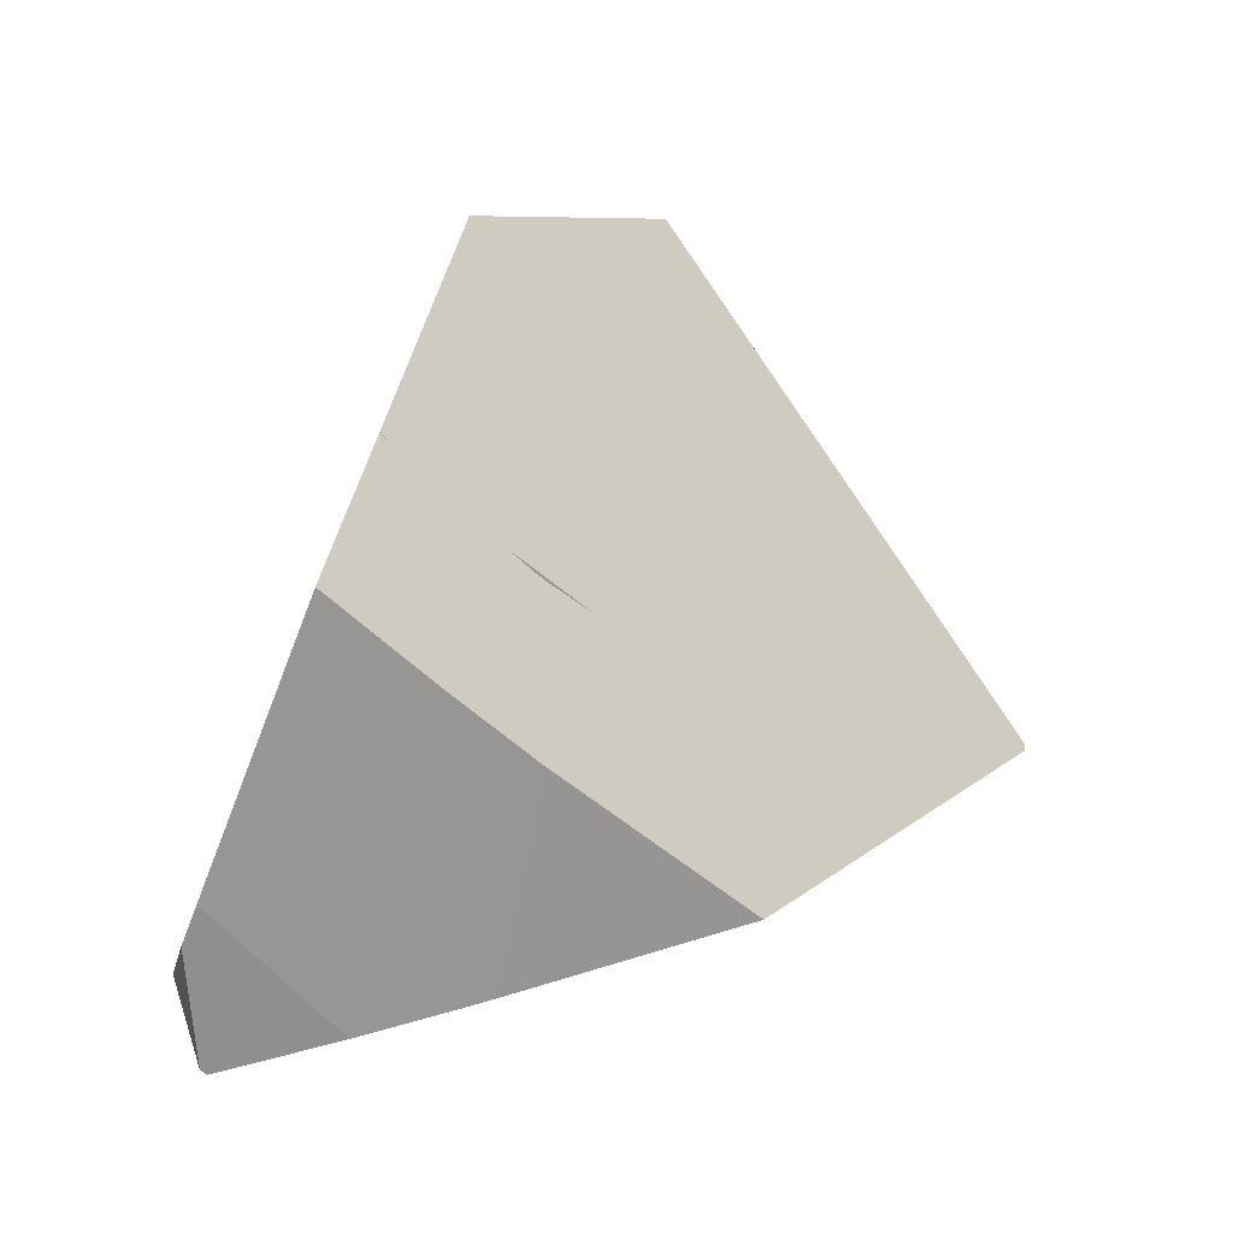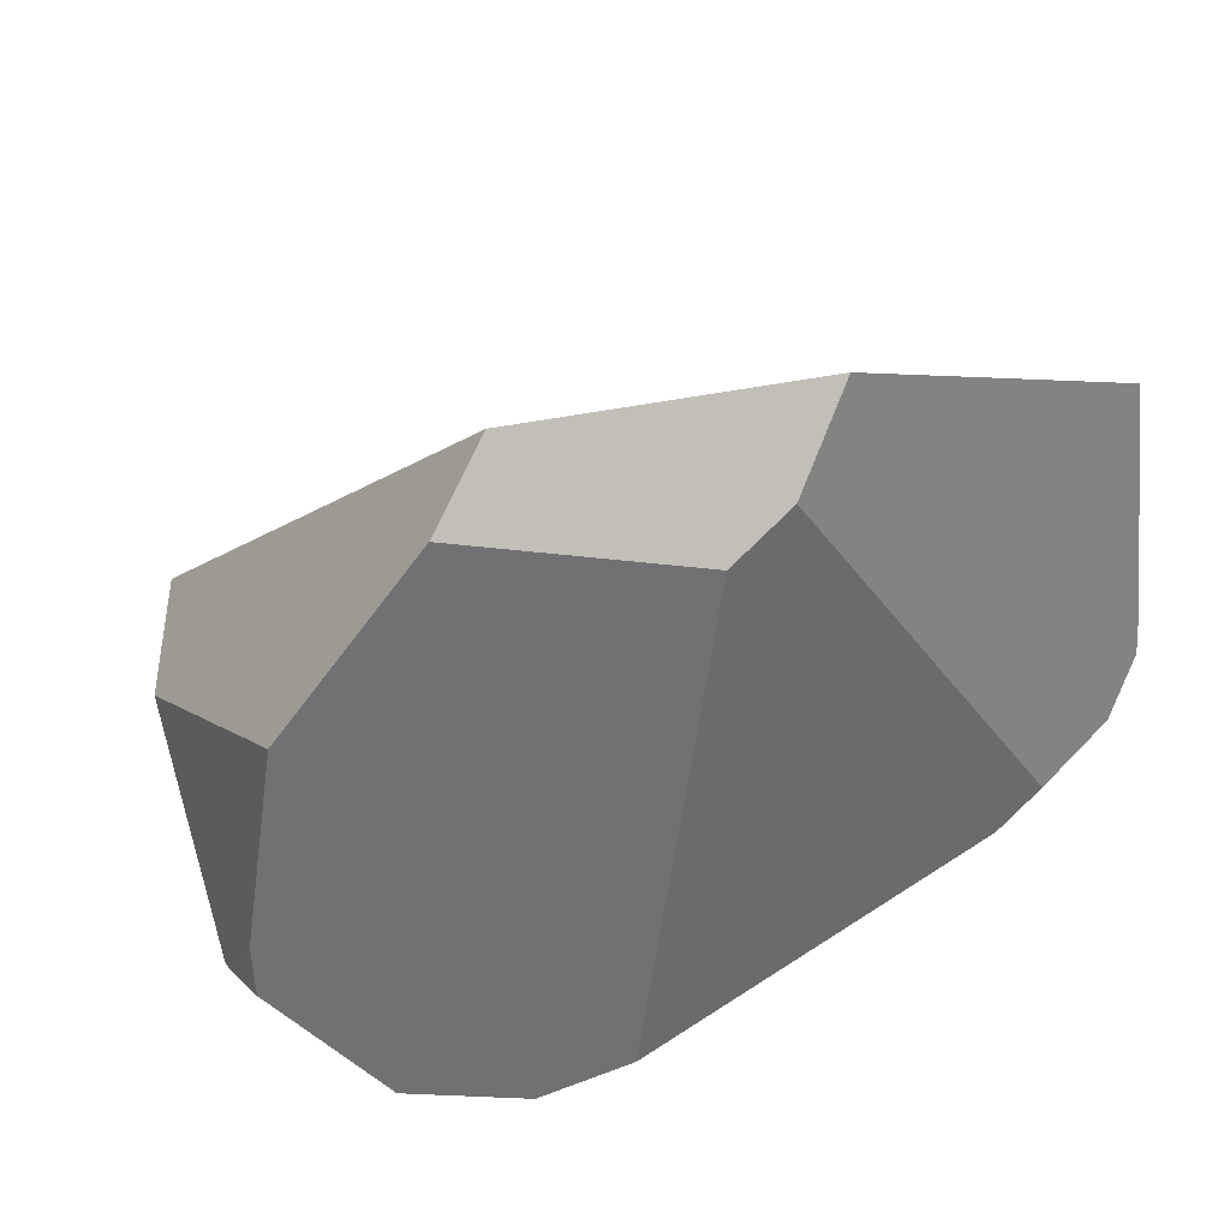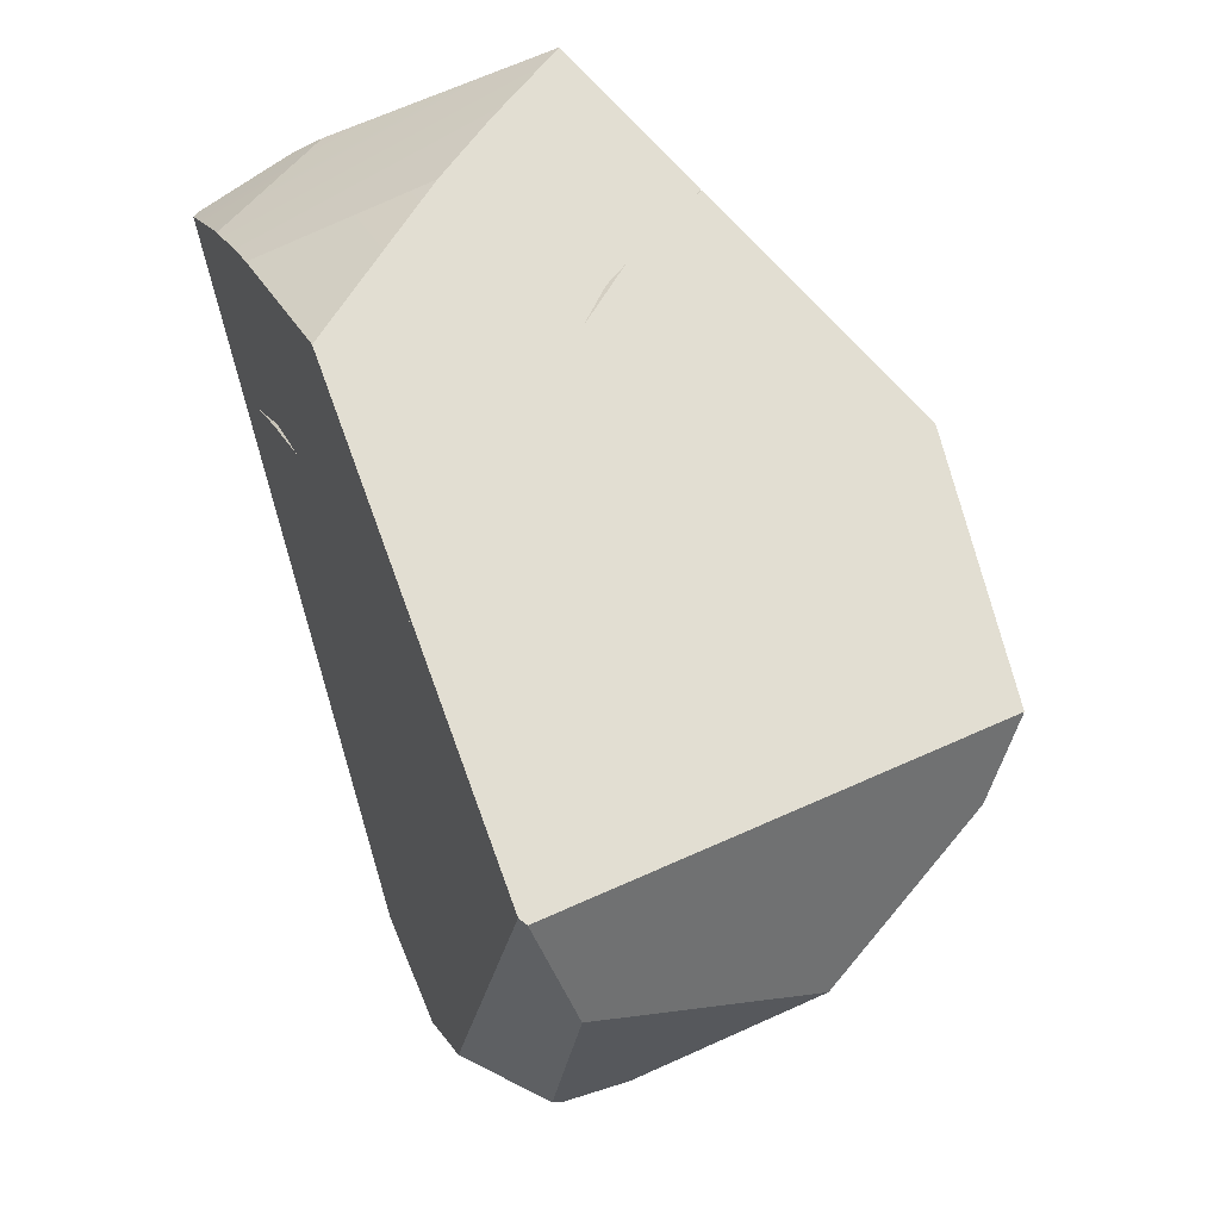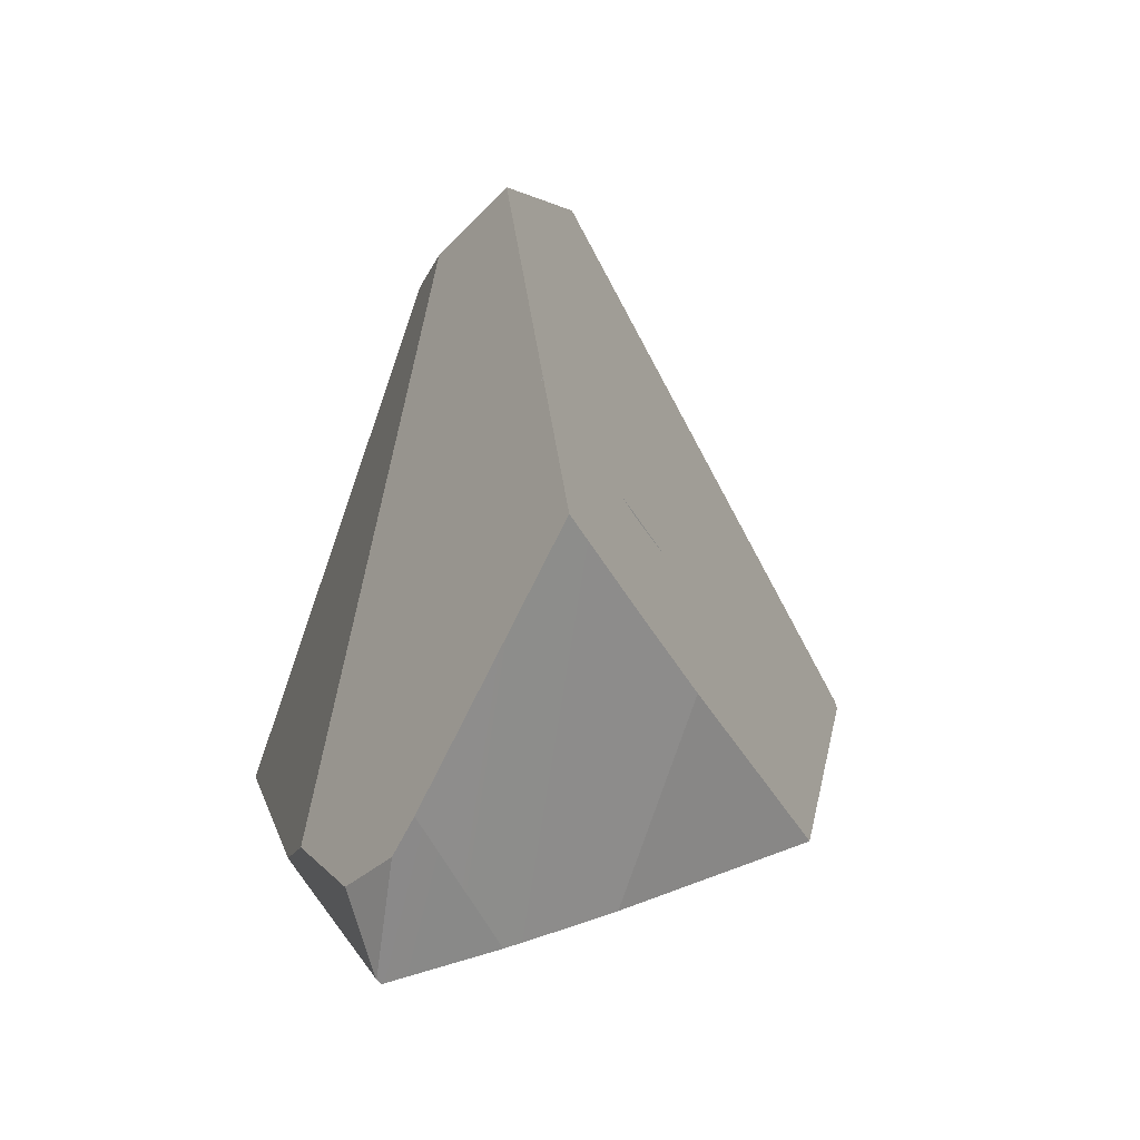
<metadata>
{"format":"obj","ext":"obj","renderer":"f3d","projection":"perspective","resolution":1024,"background":"white","views":[{"elev":-4.3,"azim":165.6,"up":"+Z"},{"elev":60.1,"azim":24.7,"up":"+Z"},{"elev":24.8,"azim":-95.4,"up":"+Y"},{"elev":-6.2,"azim":142.6,"up":"+Z"}]}
</metadata>
<code>
g  Instance
v 0.0295 -40.15 -2.87
v 0.1053 -40.24 -3.106
v -0.2547 -40.22 -3.041
v 0.1053 -40.24 -3.106
v 0.3206 -40.55 -3.803
v -0.2547 -40.22 -3.041
v -0.3657 -40.85 -4.274
v -0.3161 -40.75 -4.122
v -0.04044 -40.88 -4.358
v -0.2547 -40.22 -3.041
v -1.436 -40.67 -3.66
v -0.4683 -40.21 -2.955
v -0.4683 -40.21 -2.955
v -1.436 -40.67 -3.66
v -1.394 -40.6 -3.516
v 0.3206 -40.55 -3.803
v 0.345 -40.59 -3.883
v -0.2547 -40.22 -3.041
v -0.2547 -40.22 -3.041
v 0.345 -40.59 -3.883
v -0.3161 -40.75 -4.122
v 0.407 -40.76 -4.174
v 0.3536 -40.81 -4.269
v 0.3928 -40.69 -4.048
v 0.3928 -40.69 -4.048
v 0.3536 -40.81 -4.269
v 0.345 -40.59 -3.883
v 0.345 -40.59 -3.883
v 0.3536 -40.81 -4.269
v -0.3161 -40.75 -4.122
v -0.3161 -40.75 -4.122
v 0.3536 -40.81 -4.269
v -0.04044 -40.88 -4.358
v -0.04044 -40.88 -4.358
v 0.3536 -40.81 -4.269
v 0.1345 -40.9 -4.402
v -0.04783 -40.07 -2.633
v -0.3133 -40.16 -2.838
v -0.03339 -40.09 -2.679
v -0.03339 -40.09 -2.679
v -0.3133 -40.16 -2.838
v -0.5372 -40.27 -3.088
v -0.5372 -40.27 -3.088
v 0.1563 -40.32 -3.273
v -0.03339 -40.09 -2.679
v -0.542 -40.24 -3.009
v -0.5372 -40.27 -3.088
v -0.3133 -40.16 -2.838
v -0.542 -40.24 -3.009
v -0.5732 -40.25 -3.03
v -0.5372 -40.27 -3.088
v -0.5732 -40.25 -3.03
v -0.6163 -40.27 -3.058
v -0.5372 -40.27 -3.088
v -0.5372 -40.27 -3.088
v -0.4601 -40.82 -4.252
v 0.1563 -40.32 -3.273
v 0.1563 -40.32 -3.273
v -0.4601 -40.82 -4.252
v 0.3024 -40.54 -3.749
v 0.3024 -40.54 -3.749
v -0.4601 -40.82 -4.252
v -0.4012 -40.82 -4.268
v -0.2547 -40.22 -3.041
v -0.3081 -40.15 -2.844
v -0.05621 -40.08 -2.637
v -0.2547 -40.22 -3.041
v -0.05621 -40.08 -2.637
v 0.0295 -40.15 -2.87
v 0.0295 -40.15 -2.87
v -0.05621 -40.08 -2.637
v -0.04917 -40.08 -2.631
v -0.2547 -40.22 -3.041
v -0.4683 -40.21 -2.955
v -0.3081 -40.15 -2.844
v -1.048 -40.83 -4.092
v -1.451 -40.86 -3.979
v -1.044 -40.83 -4.088
v -1.044 -40.83 -4.088
v -1.451 -40.86 -3.979
v -1.436 -40.67 -3.66
v -1.451 -40.86 -3.979
v -1.886 -40.91 -3.855
v -1.436 -40.67 -3.66
v -1.886 -40.91 -3.855
v -2.044 -40.93 -3.809
v -1.436 -40.67 -3.66
v -1.436 -40.67 -3.66
v -2.044 -40.93 -3.809
v -1.537 -40.67 -3.594
v -1.436 -40.67 -3.66
v -1.537 -40.67 -3.594
v -1.394 -40.6 -3.516
v 0.4216 -40.74 -4.148
v 0.407 -40.76 -4.174
v 0.3928 -40.69 -4.048
v -1.044 -40.83 -4.088
v -0.2547 -40.22 -3.041
v -0.3161 -40.75 -4.122
v -1.044 -40.83 -4.088
v -1.436 -40.67 -3.66
v -0.2547 -40.22 -3.041
v -1.048 -40.83 -4.092
v -1.044 -40.83 -4.088
v -1.043 -40.83 -4.093
v -1.044 -40.83 -4.088
v -0.3161 -40.75 -4.122
v -1.043 -40.83 -4.093
v -1.043 -40.83 -4.093
v -0.3161 -40.75 -4.122
v -0.3657 -40.85 -4.274
v -0.5064 -40.82 -4.239
v -1.157 -40.52 -3.343
v -2.089 -40.98 -3.791
v -0.5064 -40.82 -4.239
v -0.4601 -40.82 -4.252
v -1.157 -40.52 -3.343
v -1.157 -40.52 -3.343
v -0.4601 -40.82 -4.252
v -0.6163 -40.27 -3.058
v -0.6163 -40.27 -3.058
v -0.4601 -40.82 -4.252
v -0.5372 -40.27 -3.088
v -0.1845 -39.74 -3.427
v -0.3244 -40.18 -4.375
v -0.5177 -39.87 -3.645
v -0.5177 -39.87 -3.645
v -0.3244 -40.18 -4.375
v -0.4366 -40.18 -4.345
v -0.3244 -40.18 -4.375
v -0.1845 -39.74 -3.427
v 0.007687 -40.21 -4.462
v 0.007687 -40.21 -4.462
v -0.1845 -39.74 -3.427
v 0.4996 -39.99 -4.053
v 0.4996 -39.99 -4.053
v -0.1845 -39.74 -3.427
v 0.2199 -39.59 -3.147
v -0.5177 -39.87 -3.645
v -0.4366 -40.18 -4.345
v -1.298 -40.2 -4.11
v 0.5354 -40.06 -4.175
v 0.452 -40.27 -4.551
v 0.4996 -39.99 -4.053
v 0.4996 -39.99 -4.053
v 0.452 -40.27 -4.551
v 0.007687 -40.21 -4.462
v 0.007687 -40.21 -4.462
v 0.452 -40.27 -4.551
v 0.4284 -40.27 -4.566
v -0.4012 -40.82 -4.268
v -0.08914 -40.88 -4.345
v 0.3024 -40.54 -3.749
v 0.3024 -40.54 -3.749
v -0.08914 -40.88 -4.345
v 0.4144 -40.77 -4.14
v 0.4144 -40.77 -4.14
v -0.08914 -40.88 -4.345
v 0.3494 -40.84 -4.257
v 0.3494 -40.84 -4.257
v -0.08914 -40.88 -4.345
v 0.1703 -40.9 -4.37
v 0.1262 -40.92 -4.398
v 0.1703 -40.9 -4.37
v -0.08914 -40.88 -4.345
v -2.089 -40.98 -3.791
v -1.157 -40.52 -3.343
v -1.298 -40.2 -4.11
v -1.157 -40.52 -3.343
v -0.6163 -40.27 -3.058
v -1.298 -40.2 -4.11
v -0.6163 -40.27 -3.058
v -0.5732 -40.25 -3.03
v -1.298 -40.2 -4.11
v -0.5732 -40.25 -3.03
v -0.542 -40.24 -3.009
v -1.298 -40.2 -4.11
v -0.542 -40.24 -3.009
v -0.3133 -40.16 -2.838
v -1.298 -40.2 -4.11
v -1.298 -40.2 -4.11
v -0.3133 -40.16 -2.838
v -0.5177 -39.87 -3.645
v -0.5177 -39.87 -3.645
v -0.3133 -40.16 -2.838
v -0.1845 -39.74 -3.427
v -0.1845 -39.74 -3.427
v -0.3133 -40.16 -2.838
v 0.2199 -39.59 -3.147
v 0.2199 -39.59 -3.147
v -0.3133 -40.16 -2.838
v -0.04783 -40.07 -2.633
v -0.04917 -40.08 -2.631
v -0.05621 -40.08 -2.637
v -0.4908 -40.88 -1.784
v -0.4908 -40.88 -1.784
v -0.05621 -40.08 -2.637
v -1.383 -41.67 -1.594
v -1.383 -41.67 -1.594
v -0.05621 -40.08 -2.637
v -2.754 -41.64 -3.497
v -2.754 -41.64 -3.497
v -0.05621 -40.08 -2.637
v -2.744 -41.62 -3.526
v -2.744 -41.62 -3.526
v -0.05621 -40.08 -2.637
v -2.044 -40.93 -3.809
v -2.044 -40.93 -3.809
v -0.05621 -40.08 -2.637
v -1.537 -40.67 -3.594
v -1.537 -40.67 -3.594
v -0.05621 -40.08 -2.637
v -1.394 -40.6 -3.516
v -1.394 -40.6 -3.516
v -0.05621 -40.08 -2.637
v -0.4683 -40.21 -2.955
v -0.4683 -40.21 -2.955
v -0.05621 -40.08 -2.637
v -0.3081 -40.15 -2.844
v -0.6016 -41.59 -2.012
v -0.4882 -41.3 -1.958
v -1.405 -42.03 -1.731
v -1.405 -42.03 -1.731
v -0.4882 -41.3 -1.958
v -1.383 -41.67 -1.594
v -1.383 -41.67 -1.594
v -0.4882 -41.3 -1.958
v -0.4908 -40.88 -1.784
v 0.1262 -40.92 -4.398
v 0.4284 -40.27 -4.566
v 0.1703 -40.9 -4.37
v 0.1703 -40.9 -4.37
v 0.4284 -40.27 -4.566
v 0.3494 -40.84 -4.257
v 0.3494 -40.84 -4.257
v 0.4284 -40.27 -4.566
v 0.4533 -40.27 -4.547
v 0.4533 -40.27 -4.547
v 0.4284 -40.27 -4.566
v 0.452 -40.27 -4.551
v 0.3186 -41.01 -4.171
v -0.4728 -42.53 -3.838
v 0.3536 -40.81 -4.269
v 0.3536 -40.81 -4.269
v -0.4728 -42.53 -3.838
v 0.1345 -40.9 -4.402
v 0.1345 -40.9 -4.402
v -0.4728 -42.53 -3.838
v -0.7472 -42.77 -3.91
v -1.667 -42.98 -3.059
v -1.622 -43.05 -3.254
v -1.718 -42.61 -2.338
v -1.718 -42.61 -2.338
v -1.622 -43.05 -3.254
v -1.405 -42.03 -1.731
v -1.405 -42.03 -1.731
v -1.622 -43.05 -3.254
v -0.6016 -41.59 -2.012
v -0.6016 -41.59 -2.012
v -1.622 -43.05 -3.254
v -0.4728 -42.53 -3.838
v -0.4728 -42.53 -3.838
v -1.622 -43.05 -3.254
v -0.7472 -42.77 -3.91
v -0.7472 -42.77 -3.91
v -1.622 -43.05 -3.254
v -1.162 -43 -3.767
v -2.754 -41.64 -3.497
v -2.502 -42.18 -3.304
v -1.383 -41.67 -1.594
v -1.383 -41.67 -1.594
v -2.502 -42.18 -3.304
v -1.405 -42.03 -1.731
v -1.405 -42.03 -1.731
v -2.502 -42.18 -3.304
v -1.718 -42.61 -2.338
v 0.2199 -39.59 -3.147
v -0.04783 -40.07 -2.633
v 0.4996 -39.99 -4.053
v 0.4996 -39.99 -4.053
v -0.04783 -40.07 -2.633
v 0.5354 -40.06 -4.175
v 0.5354 -40.06 -4.175
v -0.04783 -40.07 -2.633
v 0.5289 -40.33 -4.266
v 0.4144 -40.77 -4.14
v 0.5289 -40.33 -4.266
v 0.3024 -40.54 -3.749
v 0.3024 -40.54 -3.749
v 0.5289 -40.33 -4.266
v 0.1563 -40.32 -3.273
v 0.5289 -40.33 -4.266
v -0.04783 -40.07 -2.633
v 0.1563 -40.32 -3.273
v 0.1563 -40.32 -3.273
v -0.04783 -40.07 -2.633
v -0.03339 -40.09 -2.679
v 0.3928 -40.69 -4.048
v 0.345 -40.59 -3.883
v 0.4216 -40.74 -4.148
v 0.4216 -40.74 -4.148
v 0.345 -40.59 -3.883
v 0.413 -40.78 -4.138
v 0.413 -40.78 -4.138
v 0.345 -40.59 -3.883
v -0.4882 -41.3 -1.958
v -0.4882 -41.3 -1.958
v 0.345 -40.59 -3.883
v -0.4908 -40.88 -1.784
v -0.4908 -40.88 -1.784
v 0.345 -40.59 -3.883
v -0.04917 -40.08 -2.631
v -0.04917 -40.08 -2.631
v 0.345 -40.59 -3.883
v 0.0295 -40.15 -2.87
v 0.0295 -40.15 -2.87
v 0.345 -40.59 -3.883
v 0.1053 -40.24 -3.106
v 0.1053 -40.24 -3.106
v 0.345 -40.59 -3.883
v 0.3206 -40.55 -3.803
v 0.4533 -40.27 -4.547
v 0.452 -40.27 -4.551
v 0.5289 -40.33 -4.266
v 0.5289 -40.33 -4.266
v 0.452 -40.27 -4.551
v 0.5354 -40.06 -4.175
v 0.3186 -41.01 -4.171
v 0.3536 -40.81 -4.269
v 0.413 -40.78 -4.138
v 0.413 -40.78 -4.138
v 0.3536 -40.81 -4.269
v 0.4216 -40.74 -4.148
v 0.4216 -40.74 -4.148
v 0.3536 -40.81 -4.269
v 0.407 -40.76 -4.174
v 0.5289 -40.33 -4.266
v 0.4144 -40.77 -4.14
v 0.4533 -40.27 -4.547
v 0.4533 -40.27 -4.547
v 0.4144 -40.77 -4.14
v 0.3494 -40.84 -4.257
v -1.753 -42.99 -3.308
v -1.622 -43.05 -3.254
v -1.667 -42.98 -3.059
v -1.804 -42.96 -3.357
v -1.753 -42.99 -3.308
v -2.502 -42.18 -3.304
v -2.502 -42.18 -3.304
v -1.753 -42.99 -3.308
v -1.718 -42.61 -2.338
v -1.718 -42.61 -2.338
v -1.753 -42.99 -3.308
v -1.667 -42.98 -3.059
v 0.1262 -40.92 -4.398
v -0.08914 -40.88 -4.345
v 0.4284 -40.27 -4.566
v -0.08914 -40.88 -4.345
v -0.4012 -40.82 -4.268
v 0.4284 -40.27 -4.566
v -0.4012 -40.82 -4.268
v -0.4601 -40.82 -4.252
v 0.4284 -40.27 -4.566
v -0.4601 -40.82 -4.252
v -0.5064 -40.82 -4.239
v 0.4284 -40.27 -4.566
v 0.4284 -40.27 -4.566
v -0.5064 -40.82 -4.239
v 0.007687 -40.21 -4.462
v 0.007687 -40.21 -4.462
v -0.5064 -40.82 -4.239
v -0.3244 -40.18 -4.375
v -0.3244 -40.18 -4.375
v -0.5064 -40.82 -4.239
v -0.4366 -40.18 -4.345
v -0.4366 -40.18 -4.345
v -0.5064 -40.82 -4.239
v -1.298 -40.2 -4.11
v -1.298 -40.2 -4.11
v -0.5064 -40.82 -4.239
v -2.089 -40.98 -3.791
v -2.744 -41.62 -3.526
v -2.044 -40.93 -3.809
v -1.511 -42.93 -3.683
v -1.511 -42.93 -3.683
v -2.044 -40.93 -3.809
v -1.162 -43 -3.767
v -1.162 -43 -3.767
v -2.044 -40.93 -3.809
v -0.7472 -42.77 -3.91
v -0.7472 -42.77 -3.91
v -2.044 -40.93 -3.809
v 0.1345 -40.9 -4.402
v 0.1345 -40.9 -4.402
v -2.044 -40.93 -3.809
v -0.04044 -40.88 -4.358
v -0.04044 -40.88 -4.358
v -2.044 -40.93 -3.809
v -0.3657 -40.85 -4.274
v -0.3657 -40.85 -4.274
v -2.044 -40.93 -3.809
v -1.043 -40.83 -4.093
v -1.043 -40.83 -4.093
v -2.044 -40.93 -3.809
v -1.048 -40.83 -4.092
v -1.048 -40.83 -4.092
v -2.044 -40.93 -3.809
v -1.451 -40.86 -3.979
v -1.451 -40.86 -3.979
v -2.044 -40.93 -3.809
v -1.886 -40.91 -3.855
v -1.511 -42.93 -3.683
v -1.162 -43 -3.767
v -1.804 -42.96 -3.357
v -1.804 -42.96 -3.357
v -1.162 -43 -3.767
v -1.753 -42.99 -3.308
v -1.753 -42.99 -3.308
v -1.162 -43 -3.767
v -1.622 -43.05 -3.254
v -0.6016 -41.59 -2.012
v -0.4728 -42.53 -3.838
v -0.4882 -41.3 -1.958
v -0.4882 -41.3 -1.958
v -0.4728 -42.53 -3.838
v 0.413 -40.78 -4.138
v 0.413 -40.78 -4.138
v -0.4728 -42.53 -3.838
v 0.3186 -41.01 -4.171
v -2.754 -41.64 -3.497
v -2.744 -41.62 -3.526
v -2.502 -42.18 -3.304
v -2.502 -42.18 -3.304
v -2.744 -41.62 -3.526
v -1.804 -42.96 -3.357
v -1.804 -42.96 -3.357
v -2.744 -41.62 -3.526
v -1.511 -42.93 -3.683
f 1 2 3
f 4 5 6
f 7 8 9
f 10 11 12
f 13 14 15
f 16 17 18
f 19 20 21
f 22 23 24
f 25 26 27
f 28 29 30
f 31 32 33
f 34 35 36
f 37 38 39
f 40 41 42
f 43 44 45
f 46 47 48
f 49 50 51
f 52 53 54
f 55 56 57
f 58 59 60
f 61 62 63
f 64 65 66
f 67 68 69
f 70 71 72
f 73 74 75
f 76 77 78
f 79 80 81
f 82 83 84
f 85 86 87
f 88 89 90
f 91 92 93
f 94 95 96
f 97 98 99
f 100 101 102
f 103 104 105
f 106 107 108
f 109 110 111
f 112 113 114
f 115 116 117
f 118 119 120
f 121 122 123
f 124 125 126
f 127 128 129
f 130 131 132
f 133 134 135
f 136 137 138
f 139 140 141
f 142 143 144
f 145 146 147
f 148 149 150
f 151 152 153
f 154 155 156
f 157 158 159
f 160 161 162
f 163 164 165
f 166 167 168
f 169 170 171
f 172 173 174
f 175 176 177
f 178 179 180
f 181 182 183
f 184 185 186
f 187 188 189
f 190 191 192
f 193 194 195
f 196 197 198
f 199 200 201
f 202 203 204
f 205 206 207
f 208 209 210
f 211 212 213
f 214 215 216
f 217 218 219
f 220 221 222
f 223 224 225
f 226 227 228
f 229 230 231
f 232 233 234
f 235 236 237
f 238 239 240
f 241 242 243
f 244 245 246
f 247 248 249
f 250 251 252
f 253 254 255
f 256 257 258
f 259 260 261
f 262 263 264
f 265 266 267
f 268 269 270
f 271 272 273
f 274 275 276
f 277 278 279
f 280 281 282
f 283 284 285
f 286 287 288
f 289 290 291
f 292 293 294
f 295 296 297
f 298 299 300
f 301 302 303
f 304 305 306
f 307 308 309
f 310 311 312
f 313 314 315
f 316 317 318
f 319 320 321
f 322 323 324
f 325 326 327
f 328 329 330
f 331 332 333
f 334 335 336
f 337 338 339
f 340 341 342
f 343 344 345
f 346 347 348
f 349 350 351
f 352 353 354
f 355 356 357
f 358 359 360
f 361 362 363
f 364 365 366
f 367 368 369
f 370 371 372
f 373 374 375
f 376 377 378
f 379 380 381
f 382 383 384
f 385 386 387
f 388 389 390
f 391 392 393
f 394 395 396
f 397 398 399
f 400 401 402
f 403 404 405
f 406 407 408
f 409 410 411
f 412 413 414
f 415 416 417
f 418 419 420
f 421 422 423
f 424 425 426
f 427 428 429
f 430 431 432
f 433 434 435
f 436 437 438

</code>
